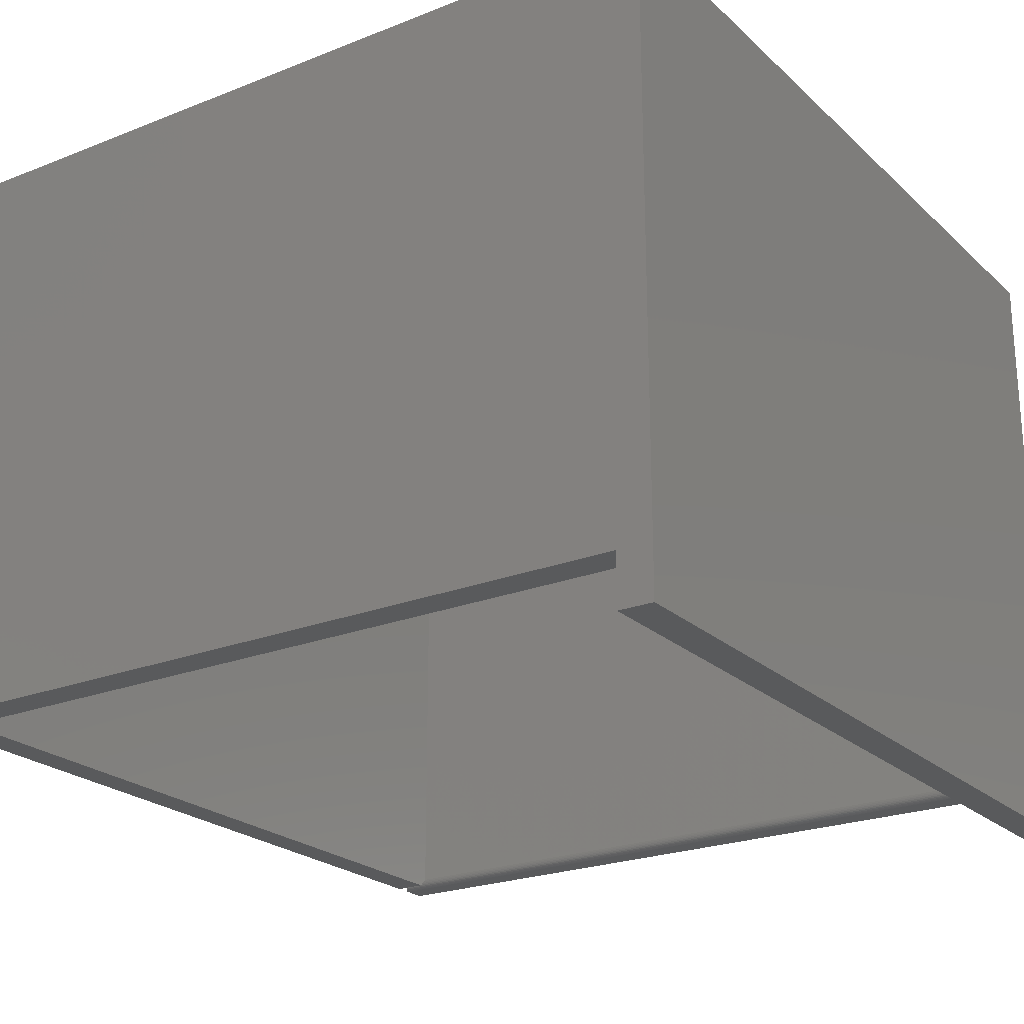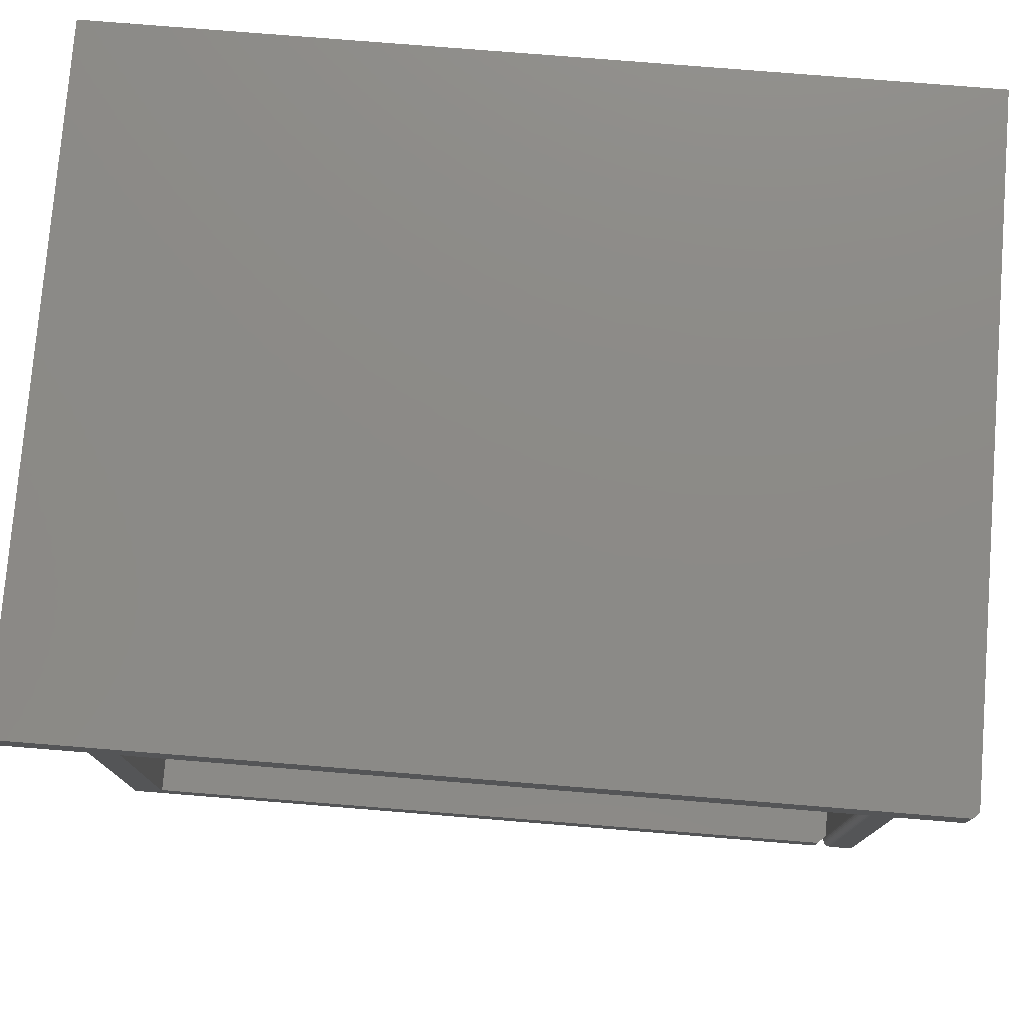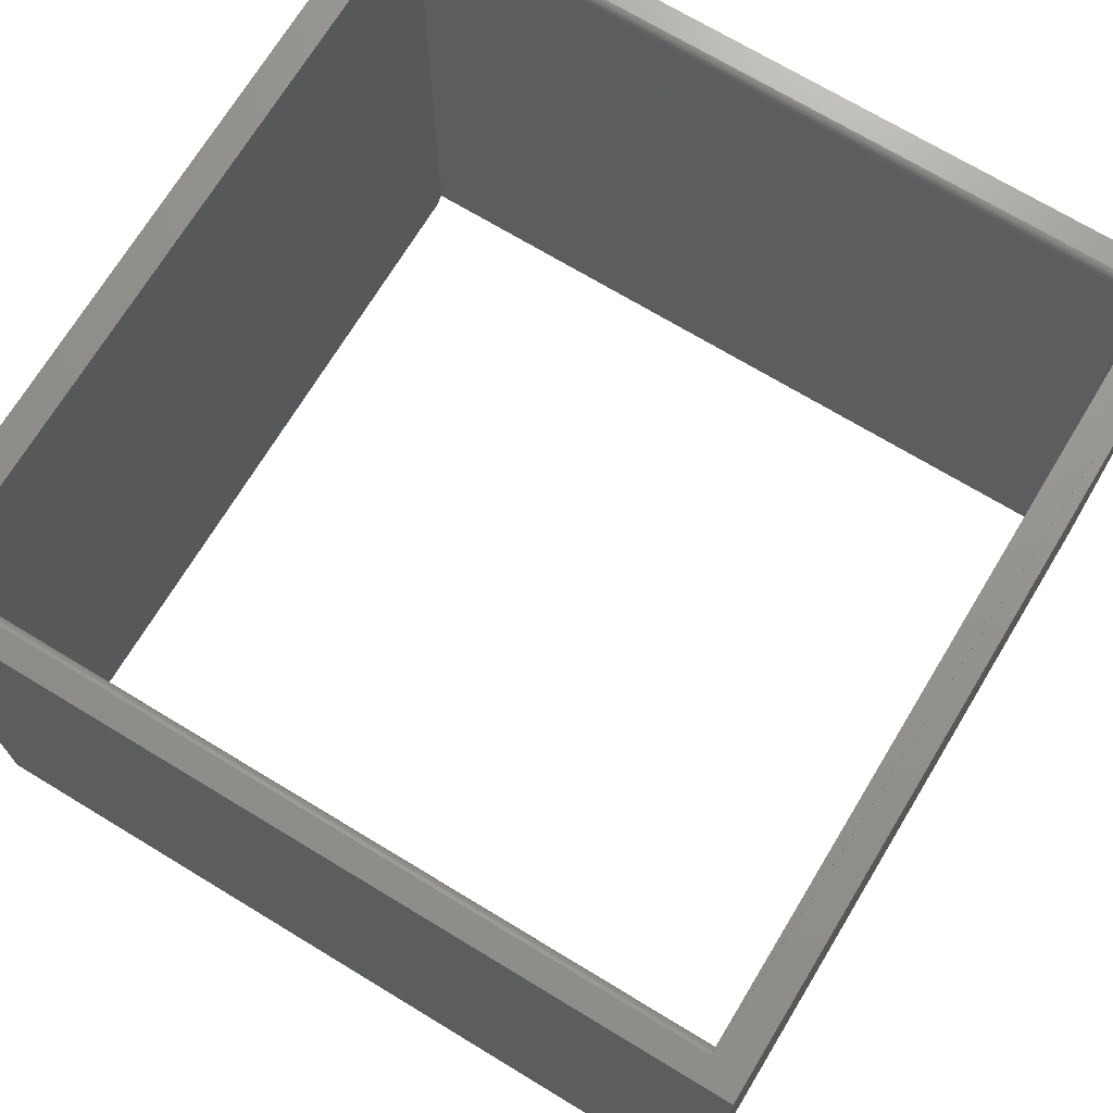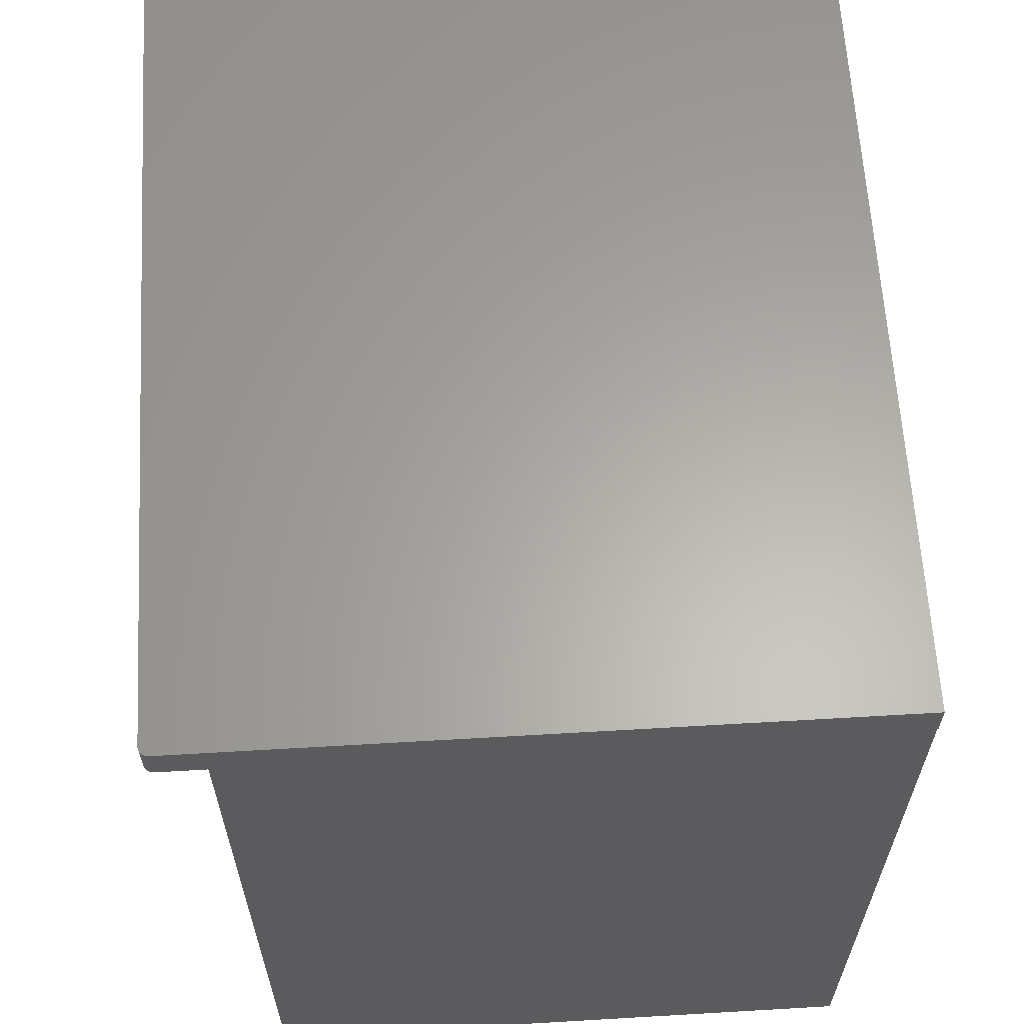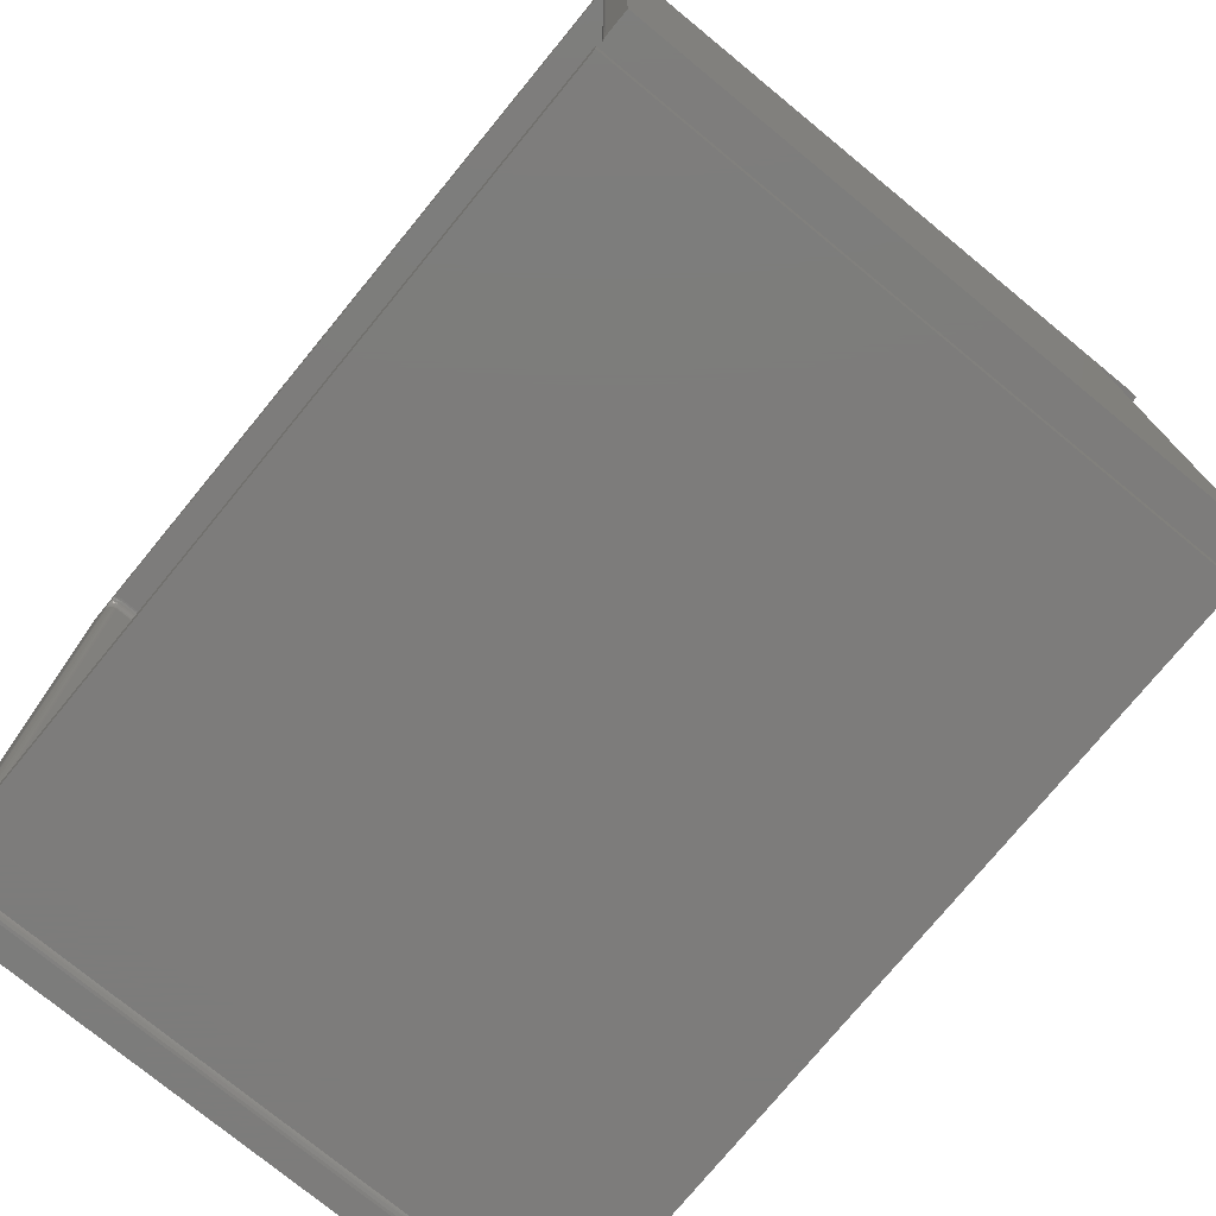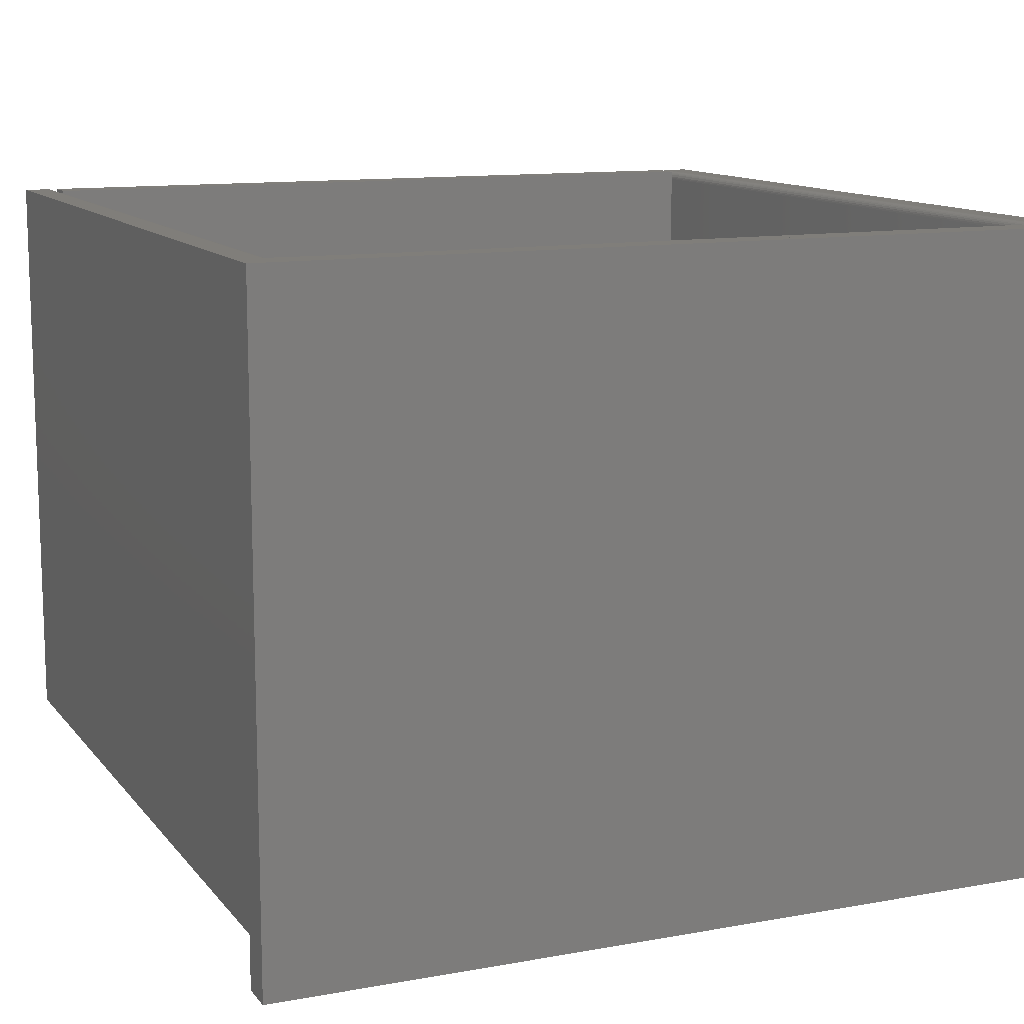
<metadata>
{"format":"stl","ext":"stl","renderer":"f3d","projection":"perspective","resolution":1024,"background":"white","views":[{"elev":-23.1,"azim":-56.1,"up":"+Y"},{"elev":77.2,"azim":4.6,"up":"+Z"},{"elev":71.1,"azim":-58.8,"up":"+Y"},{"elev":62.7,"azim":86.6,"up":"+Z"},{"elev":-75.9,"azim":-129.4,"up":"+Z"},{"elev":12.0,"azim":-23.3,"up":"+Y"}]}
</metadata>
<code>
# stl→obj: 188 verts, 372 faces
v -0.0625 -0.5312 0.007812
v 0.6094 -0.5312 0.007812
v -0.0625 -0.5312 0.03643
v 0.6094 -0.5312 0.03643
v -0.0625 1.738e-18 0.03643
v 0.6172 -0.5234 0.03643
v 0.6172 -0.007812 0.03643
v 0.6172 4.418e-17 0.03643
v 0.6172 -0.5234 0.007812
v 0.6172 -0.007812 0.01562
v 0.6172 -0.5234 0.01562
v 0.6172 4.245e-17 0.007812
v -0.0625 0 0.007812
v 0.6172 -0.5234 0.03775
v 0.6173 -0.5247 0.01438
v 0.6173 -0.525 0.03775
v 0.6176 -0.5259 0.01319
v 0.6181 -0.527 0.01203
v 0.6178 -0.5264 0.03775
v 0.6187 -0.5281 0.01097
v 0.6185 -0.5278 0.03775
v 0.6207 -0.5299 0.03775
v 0.6228 -0.5309 0.008128
v 0.622 -0.5307 0.03775
v 0.6195 -0.529 0.03775
v 0.6196 -0.529 0.01002
v 0.6205 -0.5298 0.009218
v 0.625 -0.5312 0.007812
v 0.625 -0.5312 0.03775
v 0.6235 -0.5311 0.03775
v 0.6173 -0.006593 0.0144
v 0.6228 -0.0003217 0.008134
v 0.6205 -0.001419 0.009231
v 0.6195 -0.002226 0.01004
v 0.6187 -0.003175 0.01099
v 0.6181 -0.004238 0.01205
v 0.6176 -0.005386 0.0132
v 0.625 -1.301e-17 0.007812
v 0.6172 -0.007812 0.03775
v 0.622 -0.0005947 0.7109
v 0.6207 -0.001317 0.7109
v 0.6185 -0.003472 0.7109
v 0.6178 -0.004823 0.7109
v 0.6173 -0.006288 0.7109
v 0.6172 -0.007812 0.7109
v 0.625 3.903e-17 0.7109
v 0.6235 -0.0001501 0.7109
v 0.6195 -0.002288 0.7109
v 0.6149 -0.007812 0.7165
v 0.6137 -0.5234 0.7174
v 0.6137 -0.007812 0.7174
v 0.6124 -0.5234 0.7182
v 0.6124 -0.007812 0.7182
v 0.6109 -0.5234 0.7186
v 0.6109 -0.007812 0.7186
v 0.6094 -0.5234 0.7188
v 0.6094 -0.007812 0.7188
v 0.6149 -0.5234 0.7165
v 0.6159 -0.007812 0.7153
v 0.6159 -0.5234 0.7153
v 0.6166 -0.007812 0.7139
v 0.6166 -0.5234 0.7139
v 0.617 -0.007812 0.7125
v 0.617 -0.5234 0.7125
v 0.6172 -0.5234 0.7109
v 0.6471 -0.5312 0.007812
v 0.6471 -0.5312 0.7188
v 0.6229 -0.5312 0.7188
v 0.6241 -0.5312 0.7163
v 0.6248 -0.5312 0.7137
v 0.625 -0.5312 0.7109
v 0.6471 -3.78e-17 0.007812
v 0.6406 -0.5781 0.7188
v 0.6215 -0.5312 0.7188
v 0.6172 -0.5781 0.7188
v 0.645 -0.5768 0.7188
v 0.6478 -0.5733 0.7188
v 0.6471 -0.5747 0.7188
v 0.6461 -0.5758 0.7188
v -0.0625 -0.5781 0.7188
v 0.6121 -0.5261 0.7188
v 0.6159 -0.5291 0.7188
v 0.6187 -0.5304 0.7188
v 0.6201 -0.5309 0.7188
v 0.6471 4.113e-17 0.7188
v 0.6484 4.12e-17 0.7188
v 0.6484 -0.5703 0.7188
v 0.6483 -0.5718 0.7188
v 0.6436 -0.5775 0.7188
v 0.6421 -0.578 0.7188
v -0.06382 -0.007812 0.7188
v 0.6115 3.915e-17 0.7188
v 0.6103 -0.002468 0.7188
v 0.6096 -0.005099 0.7188
v -0.06382 -0.5312 0.7188
v -0.06397 -0.006288 0.7188
v -0.06441 -0.004823 0.7188
v -0.06513 -0.003472 0.7188
v -0.0661 -0.002288 0.7188
v -0.06729 -0.001317 0.7188
v -0.06864 -0.0005947 0.7188
v -0.09375 -0.5781 0.7188
v -0.09375 -0.5312 0.7188
v 0.6124 -0.525 0.7183
v 0.616 -0.525 0.7154
v 0.6164 -0.5264 0.7156
v 0.617 -0.5278 0.716
v 0.6178 -0.529 0.7165
v 0.6188 -0.5299 0.7172
v 0.6172 -0.525 0.7125
v 0.6173 -0.525 0.7109
v 0.6176 -0.5264 0.7126
v 0.6178 -0.5264 0.7109
v 0.6183 -0.5278 0.7127
v 0.6185 -0.5278 0.7109
v 0.6193 -0.529 0.7129
v 0.6195 -0.529 0.7109
v 0.6204 -0.5299 0.7131
v 0.6207 -0.5299 0.7109
v 0.6218 -0.5307 0.7134
v 0.622 -0.5307 0.7109
v 0.6232 -0.5311 0.7137
v 0.6235 -0.5311 0.7109
v 0.6167 -0.525 0.714
v 0.6171 -0.5264 0.7142
v 0.6178 -0.5278 0.7144
v 0.6187 -0.529 0.7148
v 0.6198 -0.5299 0.7153
v 0.621 -0.5307 0.7158
v 0.6224 -0.5311 0.7163
v -0.06382 -0.007812 0.03775
v -0.06397 -0.006288 0.007812
v -0.06382 -0.007812 0.007812
v -0.07163 -7.77e-17 0.007812
v -0.0701 -0.0001501 0.7188
v -0.0701 -0.0001501 0.007812
v -0.07163 1.228e-18 0.7188
v -0.06864 -0.0005947 0.007812
v -0.06729 -0.001317 0.007812
v -0.0661 -0.002288 0.007812
v -0.06513 -0.003472 0.007812
v -0.06441 -0.004823 0.007812
v 0.6484 4.467e-17 0.75
v 0.6157 3.929e-17 0.7179
v 0.6143 3.926e-17 0.7184
v 0.6129 3.922e-17 0.7187
v 0.6198 3.927e-17 0.7157
v 0.6171 3.93e-17 0.7173
v -0.09375 3.469e-18 0.75
v -0.09375 -7.893e-17 0.007812
v 0.6406 -0.5781 0.75
v -0.09375 -0.5781 0.75
v 0.6156 -0.001543 0.7174
v 0.6179 -0.0006702 0.7165
v 0.6206 -0.001192 0.7125
v 0.6203 -0.0008222 0.7139
v 0.6151 -0.005842 0.7165
v 0.6139 -0.005611 0.7174
v 0.6126 -0.005347 0.7182
v 0.6112 -0.005062 0.7186
v 0.616 -0.006031 0.7153
v 0.6168 -0.006172 0.7139
v 0.6172 -0.006259 0.7125
v 0.6157 -0.003947 0.7165
v 0.6146 -0.003494 0.7174
v 0.6133 -0.002977 0.7182
v 0.612 -0.002416 0.7186
v 0.6166 -0.004319 0.7153
v 0.6172 -0.004595 0.7139
v 0.6176 -0.004765 0.7125
v 0.6166 -0.002201 0.7165
v 0.6174 -0.002741 0.7153
v 0.618 -0.003142 0.7139
v 0.6184 -0.003389 0.7125
v 0.6185 -0.001357 0.7153
v 0.6191 -0.001868 0.7139
v 0.6194 -0.002182 0.7125
v 0.6421 -0.578 0.75
v 0.645 -0.5768 0.75
v 0.6436 -0.5775 0.75
v 0.6461 -0.5758 0.75
v 0.6471 -0.5747 0.75
v 0.6478 -0.5733 0.75
v 0.6483 -0.5718 0.75
v 0.6484 -0.5703 0.75
v -0.06382 -0.5312 0.03775
v -0.06382 -0.5312 0.007812
v -0.09375 -0.5312 0.007812
f 1 2 3
f 3 2 4
f 5 3 4
f 5 4 6
f 5 6 7
f 5 7 8
f 9 10 11
f 12 8 7
f 12 7 10
f 12 10 9
f 1 13 2
f 2 13 12
f 2 12 9
f 14 15 16
f 14 6 15
f 11 15 6
f 16 15 17
f 16 17 18
f 16 18 19
f 19 18 20
f 19 20 21
f 22 23 24
f 21 20 25
f 25 20 26
f 25 26 22
f 22 26 27
f 22 27 23
f 28 29 23
f 23 29 30
f 23 30 24
f 11 31 15
f 11 10 31
f 32 27 33
f 27 26 33
f 33 26 34
f 26 20 34
f 34 20 35
f 35 20 18
f 35 18 36
f 36 18 17
f 36 17 37
f 17 15 37
f 37 15 31
f 38 28 32
f 32 28 23
f 32 23 27
f 14 39 6
f 6 39 7
f 4 11 6
f 4 2 11
f 11 2 9
f 32 33 40
f 40 33 41
f 35 36 37
f 42 37 43
f 43 37 31
f 44 43 31
f 44 31 10
f 44 10 7
f 44 7 39
f 44 39 45
f 46 38 47
f 47 38 32
f 47 32 40
f 41 33 48
f 48 33 34
f 48 34 42
f 42 34 35
f 42 35 37
f 13 5 12
f 12 5 8
f 5 13 3
f 3 13 1
f 49 50 51
f 51 50 52
f 51 52 53
f 53 52 54
f 53 54 55
f 55 54 56
f 55 56 57
f 50 49 58
f 58 49 59
f 58 59 60
f 60 59 61
f 60 61 62
f 62 61 63
f 62 63 64
f 64 63 45
f 64 45 65
f 65 45 14
f 14 45 39
f 28 66 29
f 67 68 69
f 67 69 70
f 67 70 71
f 67 71 29
f 67 29 66
f 38 72 28
f 28 72 66
f 73 74 68
f 73 75 74
f 76 77 78
f 76 78 79
f 75 80 56
f 75 56 81
f 75 81 82
f 75 82 83
f 75 83 84
f 75 84 74
f 85 86 87
f 85 87 88
f 85 88 77
f 67 85 77
f 67 77 76
f 67 76 89
f 67 89 90
f 67 90 73
f 67 73 68
f 91 92 93
f 91 93 94
f 91 94 57
f 91 57 56
f 91 56 80
f 91 80 95
f 92 91 96
f 92 96 97
f 92 97 98
f 92 98 99
f 92 99 100
f 92 100 101
f 102 103 80
f 80 103 95
f 104 52 50
f 81 104 50
f 81 50 82
f 50 58 82
f 56 54 81
f 81 54 104
f 58 60 105
f 58 105 106
f 104 54 52
f 83 82 58
f 83 58 106
f 83 106 107
f 83 107 108
f 83 108 109
f 83 109 84
f 64 65 110
f 110 65 111
f 110 111 112
f 112 111 113
f 112 113 114
f 114 113 115
f 114 115 116
f 116 115 117
f 116 117 118
f 118 117 119
f 118 119 120
f 120 119 121
f 120 121 122
f 122 121 123
f 122 123 70
f 70 123 71
f 62 64 124
f 124 64 110
f 124 110 125
f 125 110 112
f 125 112 126
f 126 112 114
f 126 114 127
f 127 114 116
f 127 116 128
f 128 116 118
f 128 118 129
f 129 118 120
f 129 120 130
f 130 120 122
f 130 122 69
f 69 122 70
f 60 62 105
f 105 62 124
f 105 124 106
f 106 124 125
f 106 125 107
f 107 125 126
f 107 126 108
f 108 126 127
f 108 127 109
f 109 127 128
f 109 128 84
f 84 128 129
f 84 129 74
f 74 129 130
f 74 130 68
f 68 130 69
f 65 14 111
f 111 14 16
f 111 16 113
f 113 16 19
f 113 19 115
f 115 19 21
f 115 21 117
f 117 21 25
f 117 25 119
f 119 25 22
f 119 22 121
f 121 22 24
f 121 24 123
f 123 24 30
f 123 30 71
f 71 30 29
f 66 72 67
f 67 72 85
f 131 132 91
f 131 133 132
f 134 135 136
f 134 137 135
f 135 101 136
f 136 101 138
f 101 100 138
f 138 100 139
f 100 99 139
f 139 99 140
f 99 98 140
f 140 98 141
f 98 97 141
f 141 97 142
f 97 96 142
f 142 96 132
f 91 132 96
f 92 101 143
f 137 143 135
f 135 143 101
f 143 86 85
f 143 85 144
f 143 144 145
f 143 145 146
f 143 146 92
f 85 72 38
f 85 38 46
f 85 46 147
f 85 147 148
f 85 148 144
f 143 137 149
f 150 149 134
f 134 149 137
f 151 152 102
f 151 102 80
f 151 80 75
f 151 75 73
f 47 147 46
f 153 145 144
f 154 148 147
f 40 41 155
f 40 155 156
f 40 156 147
f 40 147 47
f 157 51 158
f 158 51 53
f 158 53 159
f 159 53 55
f 159 55 160
f 160 55 57
f 160 57 94
f 51 157 49
f 49 157 161
f 49 161 59
f 59 161 162
f 59 162 61
f 61 162 163
f 61 163 63
f 63 163 44
f 63 44 45
f 164 158 165
f 165 158 159
f 165 159 166
f 166 159 160
f 166 160 167
f 167 160 94
f 167 94 93
f 158 164 157
f 157 164 168
f 157 168 161
f 161 168 169
f 161 169 162
f 162 169 170
f 162 170 163
f 163 170 43
f 163 43 44
f 171 165 153
f 153 165 166
f 153 166 145
f 145 166 167
f 145 167 146
f 146 167 93
f 146 93 92
f 165 171 164
f 164 171 172
f 164 172 168
f 168 172 173
f 168 173 169
f 169 173 174
f 169 174 170
f 170 174 42
f 170 42 43
f 144 148 153
f 153 148 154
f 153 154 171
f 171 154 175
f 171 175 172
f 172 175 176
f 172 176 173
f 173 176 177
f 173 177 174
f 174 177 48
f 174 48 42
f 154 147 175
f 175 147 156
f 175 156 176
f 176 156 155
f 176 155 177
f 177 155 41
f 177 41 48
f 151 178 179
f 179 178 180
f 149 152 151
f 149 151 179
f 149 179 181
f 149 181 182
f 149 182 183
f 149 183 184
f 149 184 185
f 149 185 143
f 186 131 95
f 95 131 91
f 187 133 186
f 186 133 131
f 133 141 132
f 141 142 132
f 139 150 134
f 139 134 136
f 139 136 138
f 188 150 139
f 188 139 140
f 188 140 141
f 188 141 133
f 188 133 187
f 103 102 152
f 103 152 149
f 103 149 150
f 103 150 188
f 95 103 186
f 186 103 188
f 186 188 187
f 86 143 87
f 87 143 185
f 87 185 88
f 88 185 184
f 88 184 77
f 77 184 183
f 77 183 78
f 78 183 182
f 78 182 79
f 79 182 181
f 79 181 76
f 76 181 179
f 76 179 89
f 89 179 180
f 89 180 90
f 90 180 178
f 90 178 73
f 73 178 151

</code>
